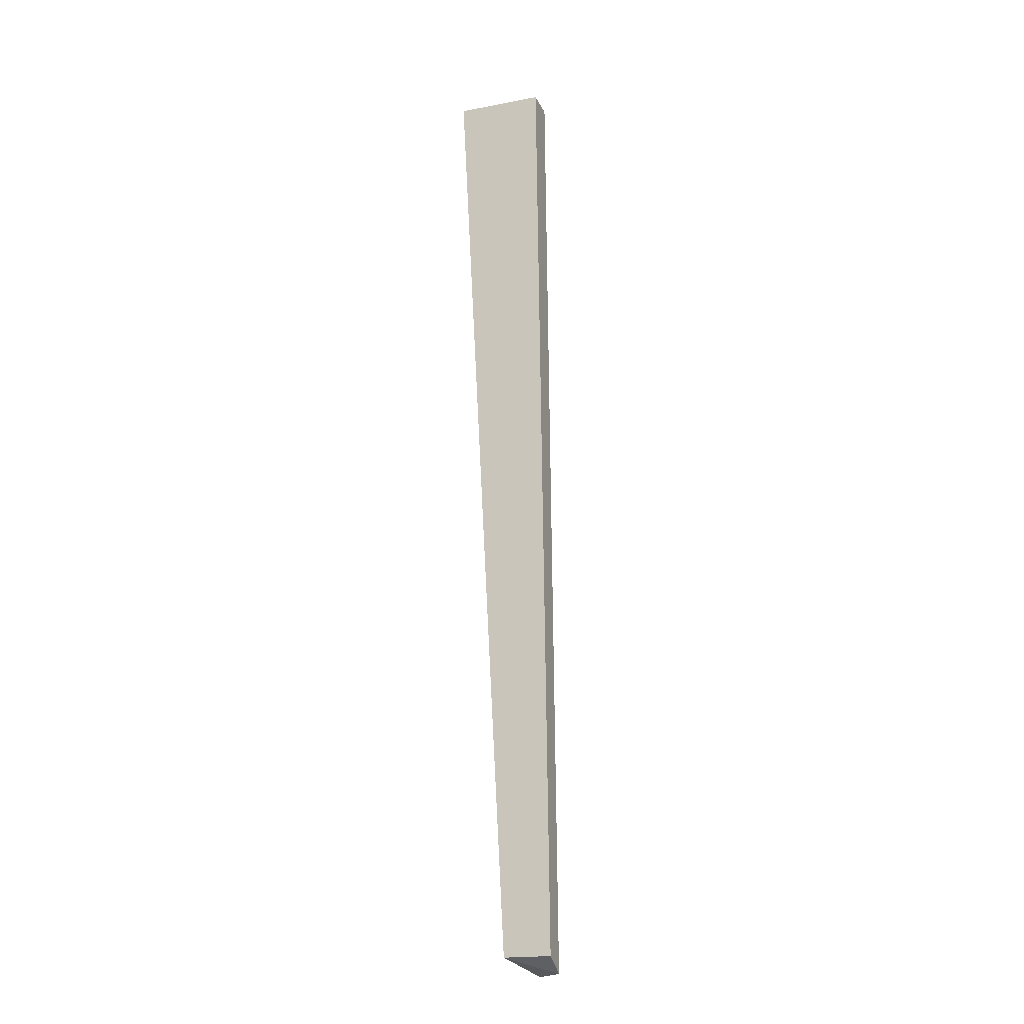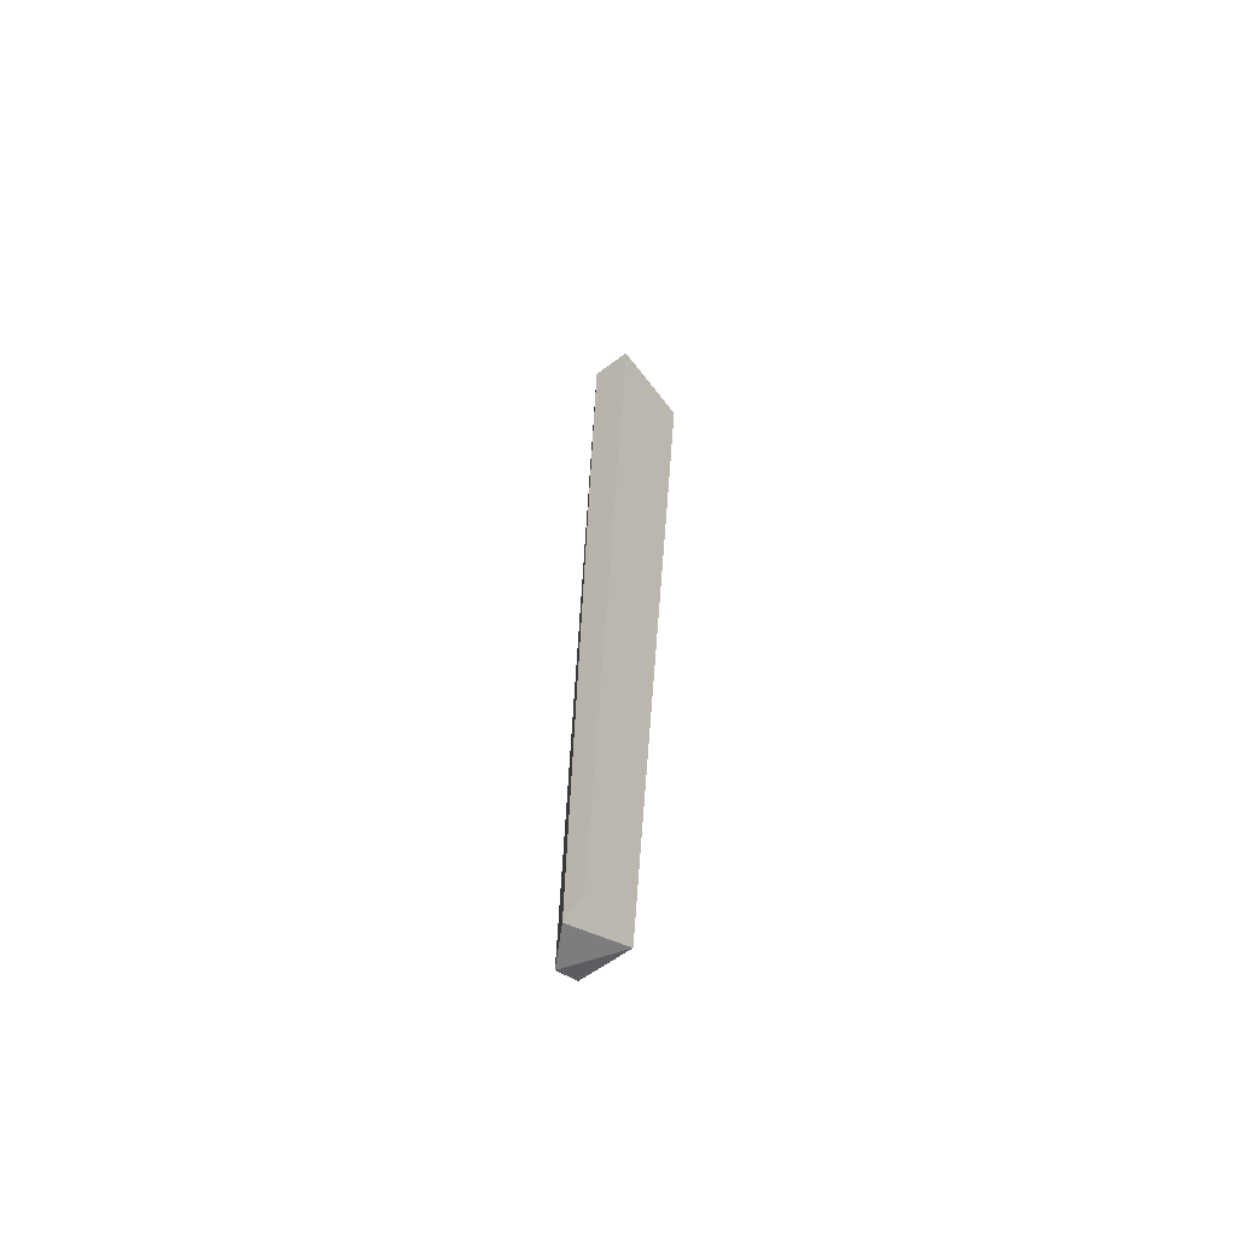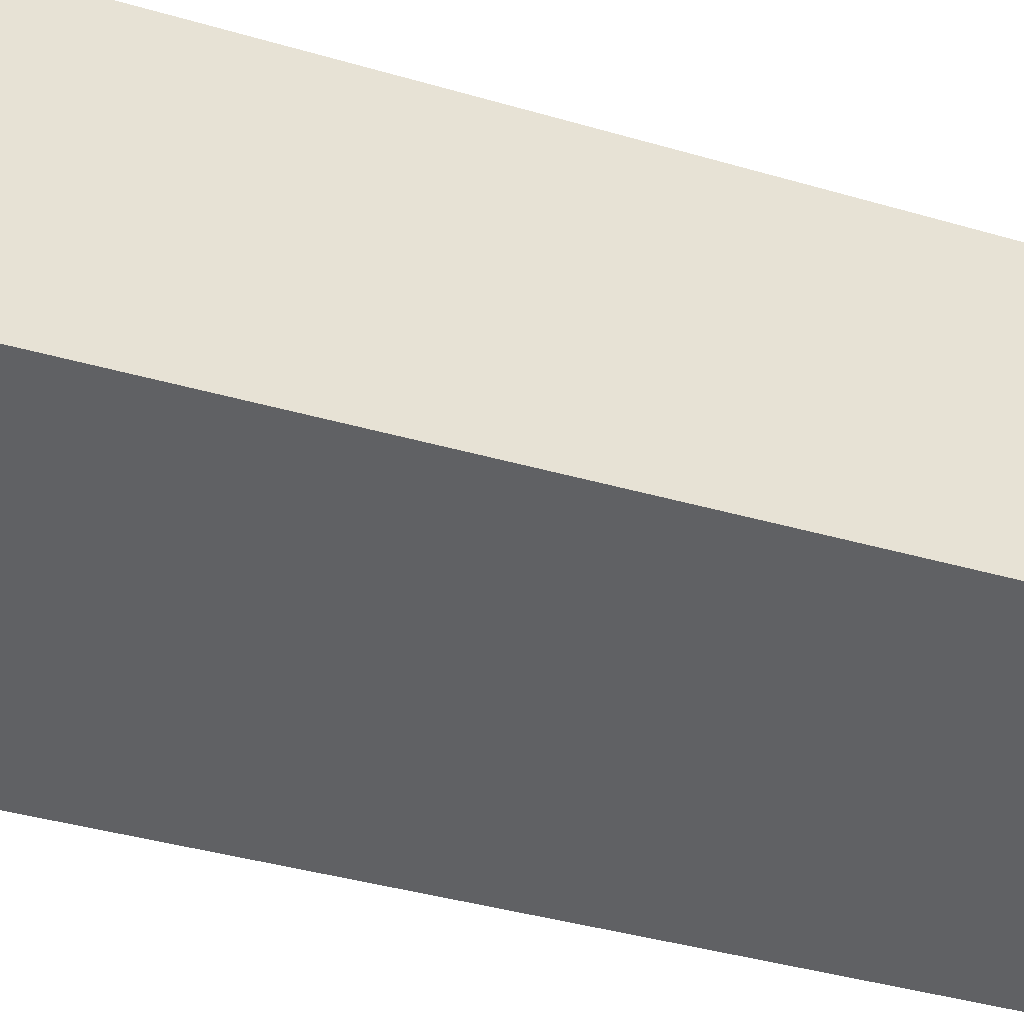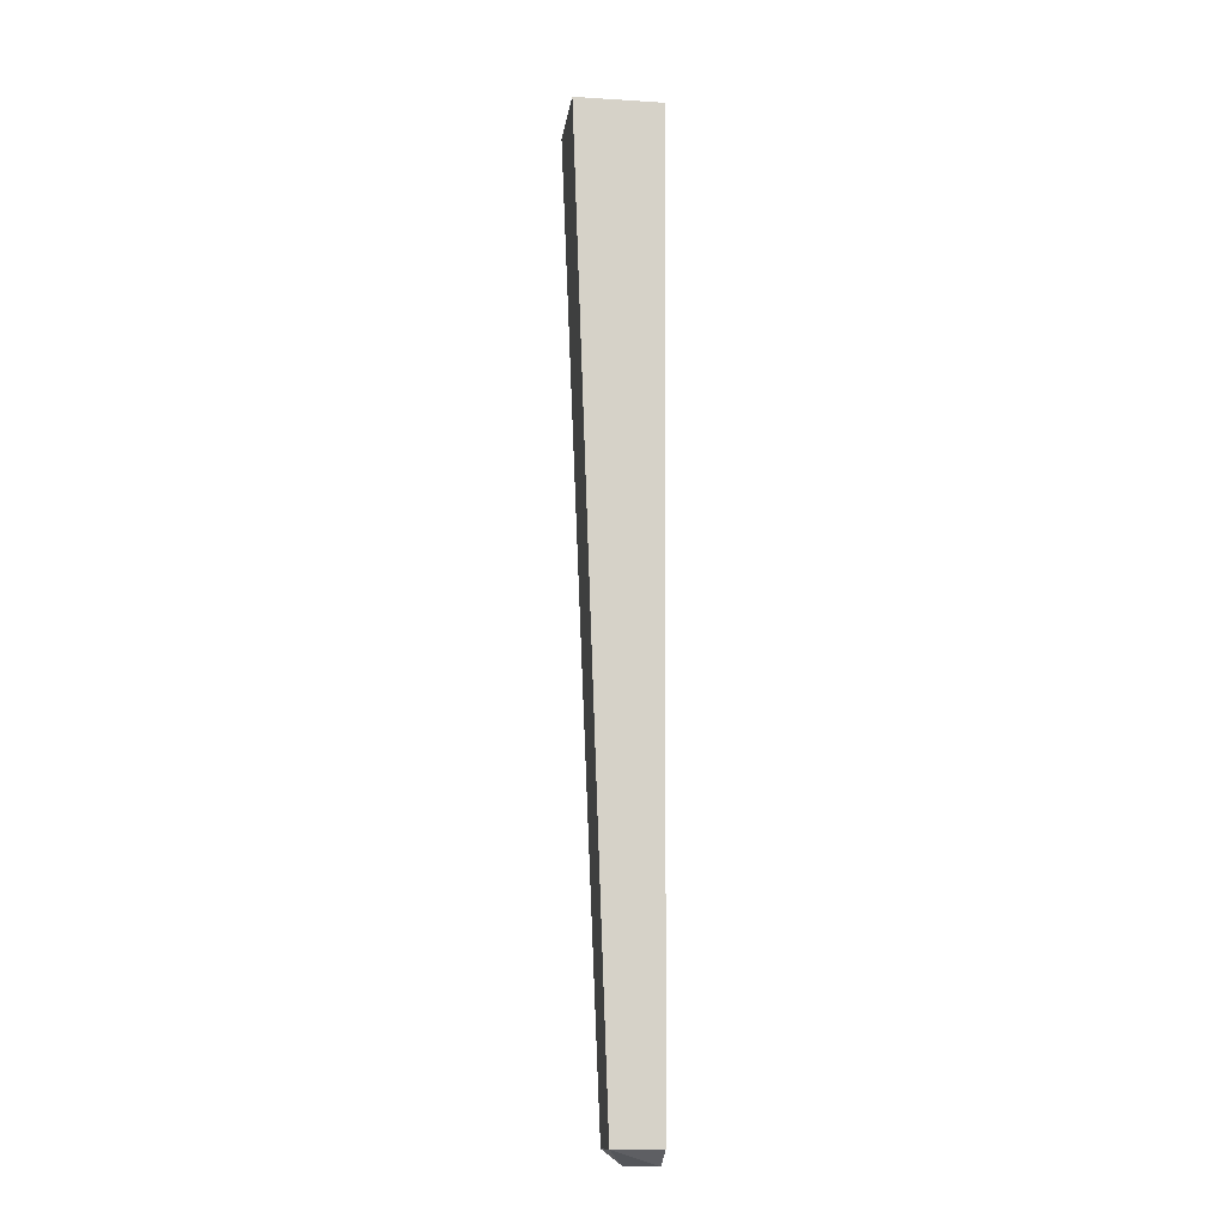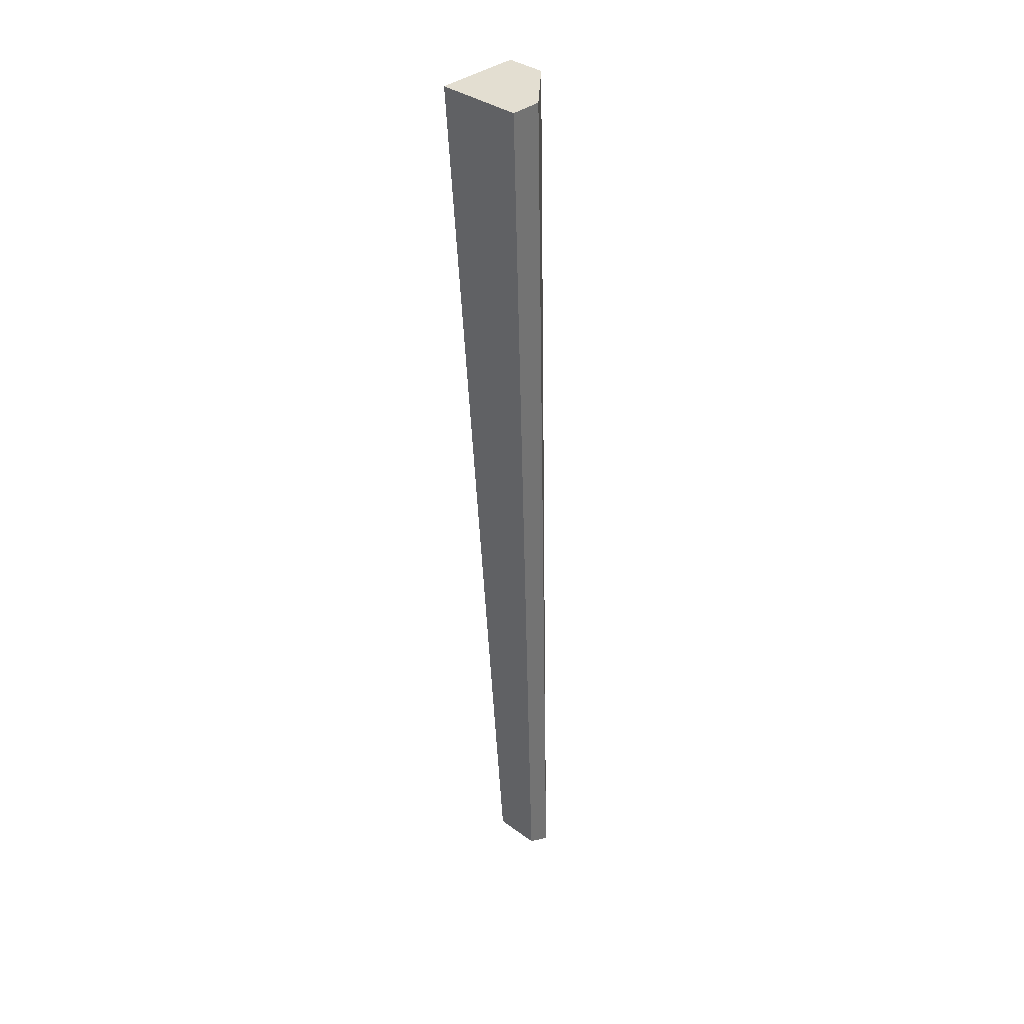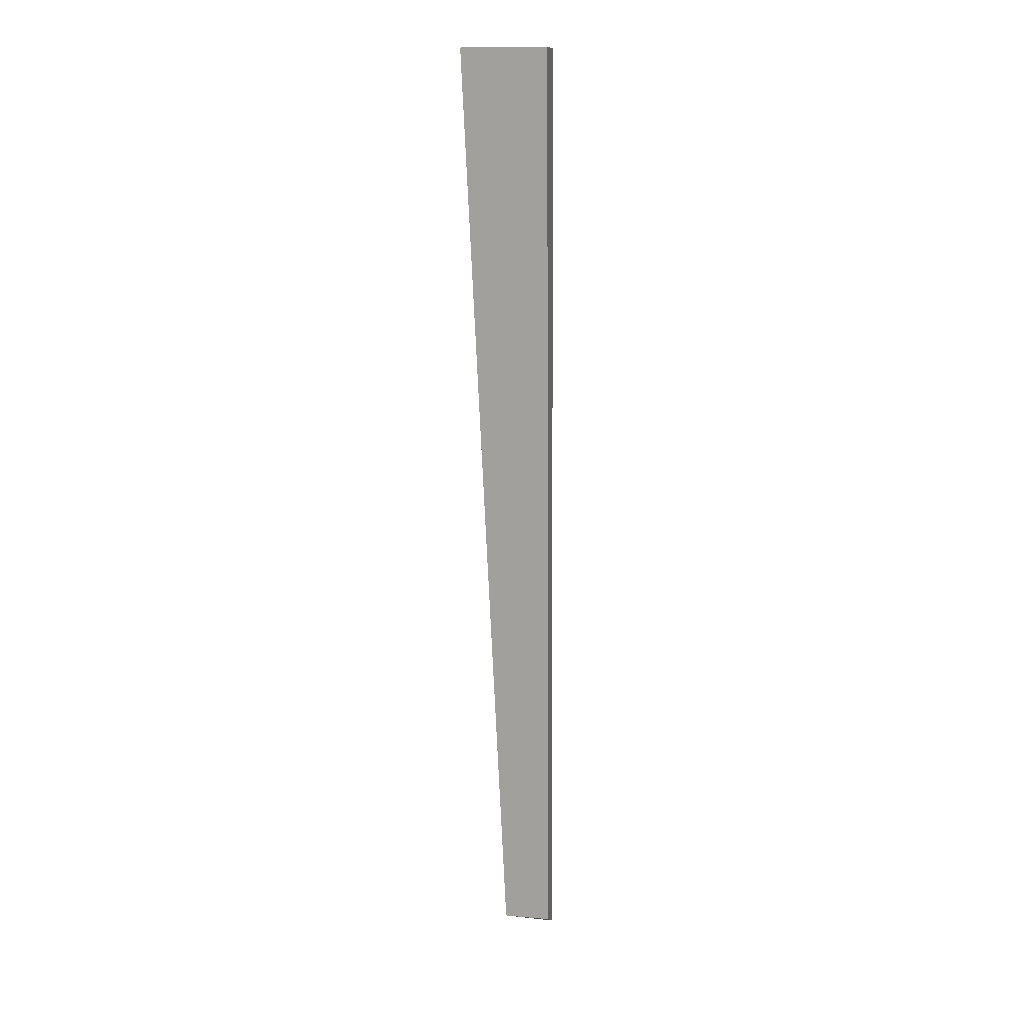
<metadata>
{"format":"obj","ext":"obj","renderer":"f3d","projection":"perspective","resolution":1024,"background":"white","views":[{"elev":-19.8,"azim":-70.7,"up":"+Y"},{"elev":-61.3,"azim":127.1,"up":"+Y"},{"elev":-48.9,"azim":-107.1,"up":"+Z"},{"elev":-13.7,"azim":-97.9,"up":"+Y"},{"elev":36.2,"azim":-46.3,"up":"+Y"},{"elev":13.6,"azim":-79.0,"up":"+Y"}]}
</metadata>
<code>
v -0.048 0.08 -0.015
v -0.04455 0.02 -0.01682
v -0.04455 0.08 -0.02045
v -0.05 0.08 -0.02045
v -0.048 0.02091 -0.015
v -0.048 0.02091 -0.018
v -0.04455 0.08 -0.018
v -0.04636 0.02 -0.015
v -0.05 0.08 -0.015
v -0.04455 0.02091 -0.018
f 1 3 4
f 6 4 3
f 7 2 3
f 7 3 1
f 8 1 5
f 8 7 1
f 8 2 7
f 8 6 2
f 8 5 6
f 9 5 1
f 9 1 4
f 9 6 5
f 9 4 6
f 10 6 3
f 10 3 2
f 10 2 6

</code>
